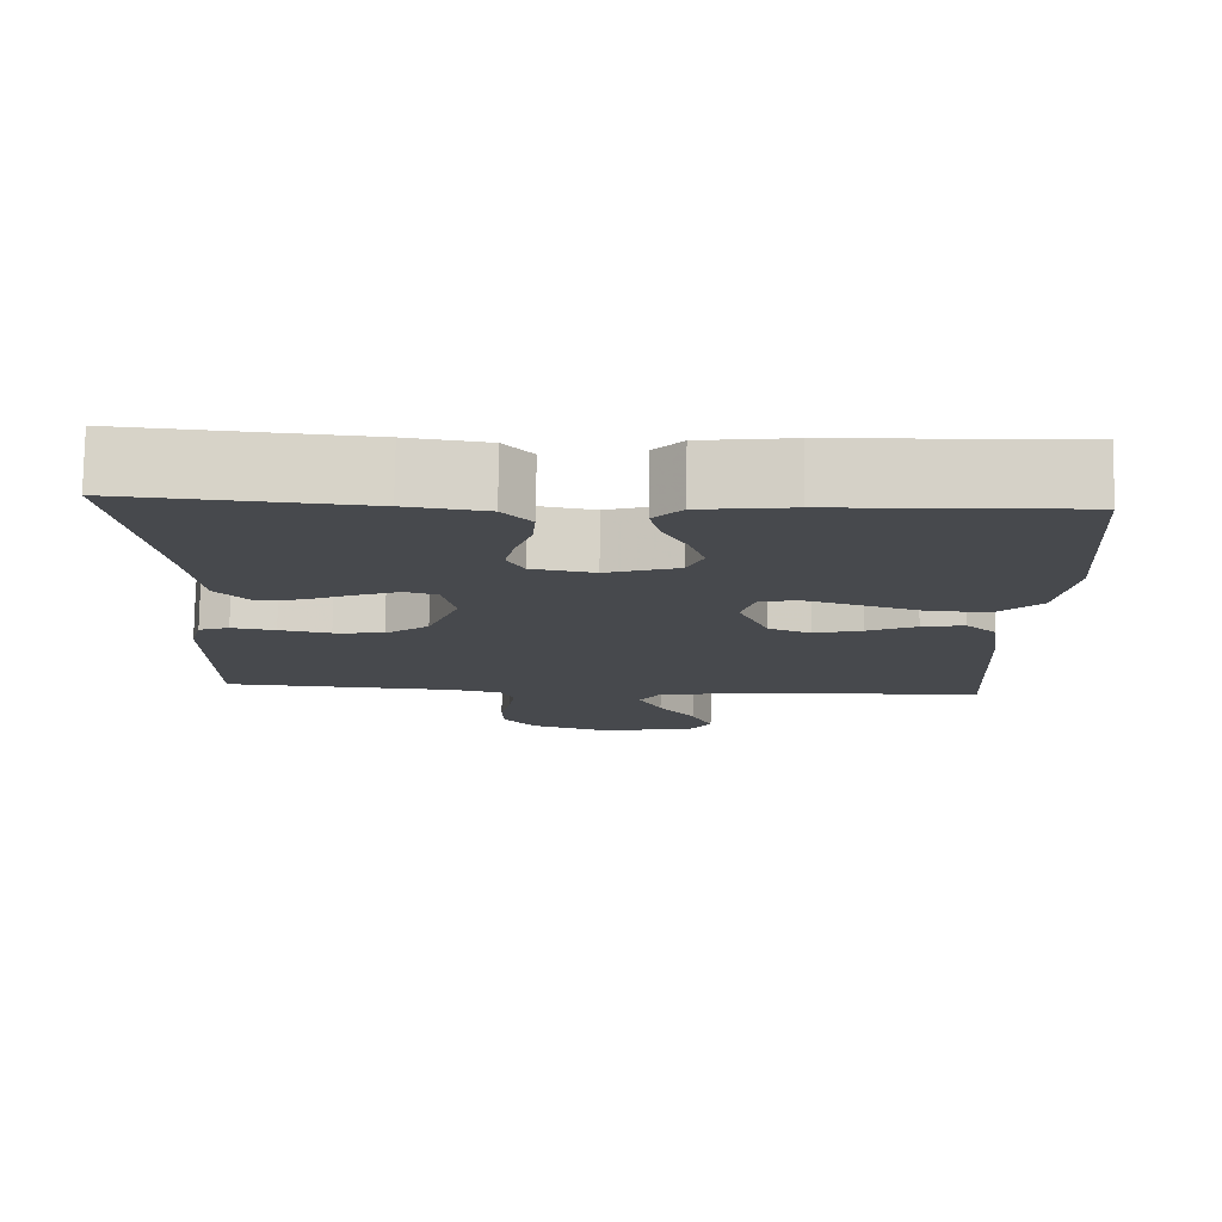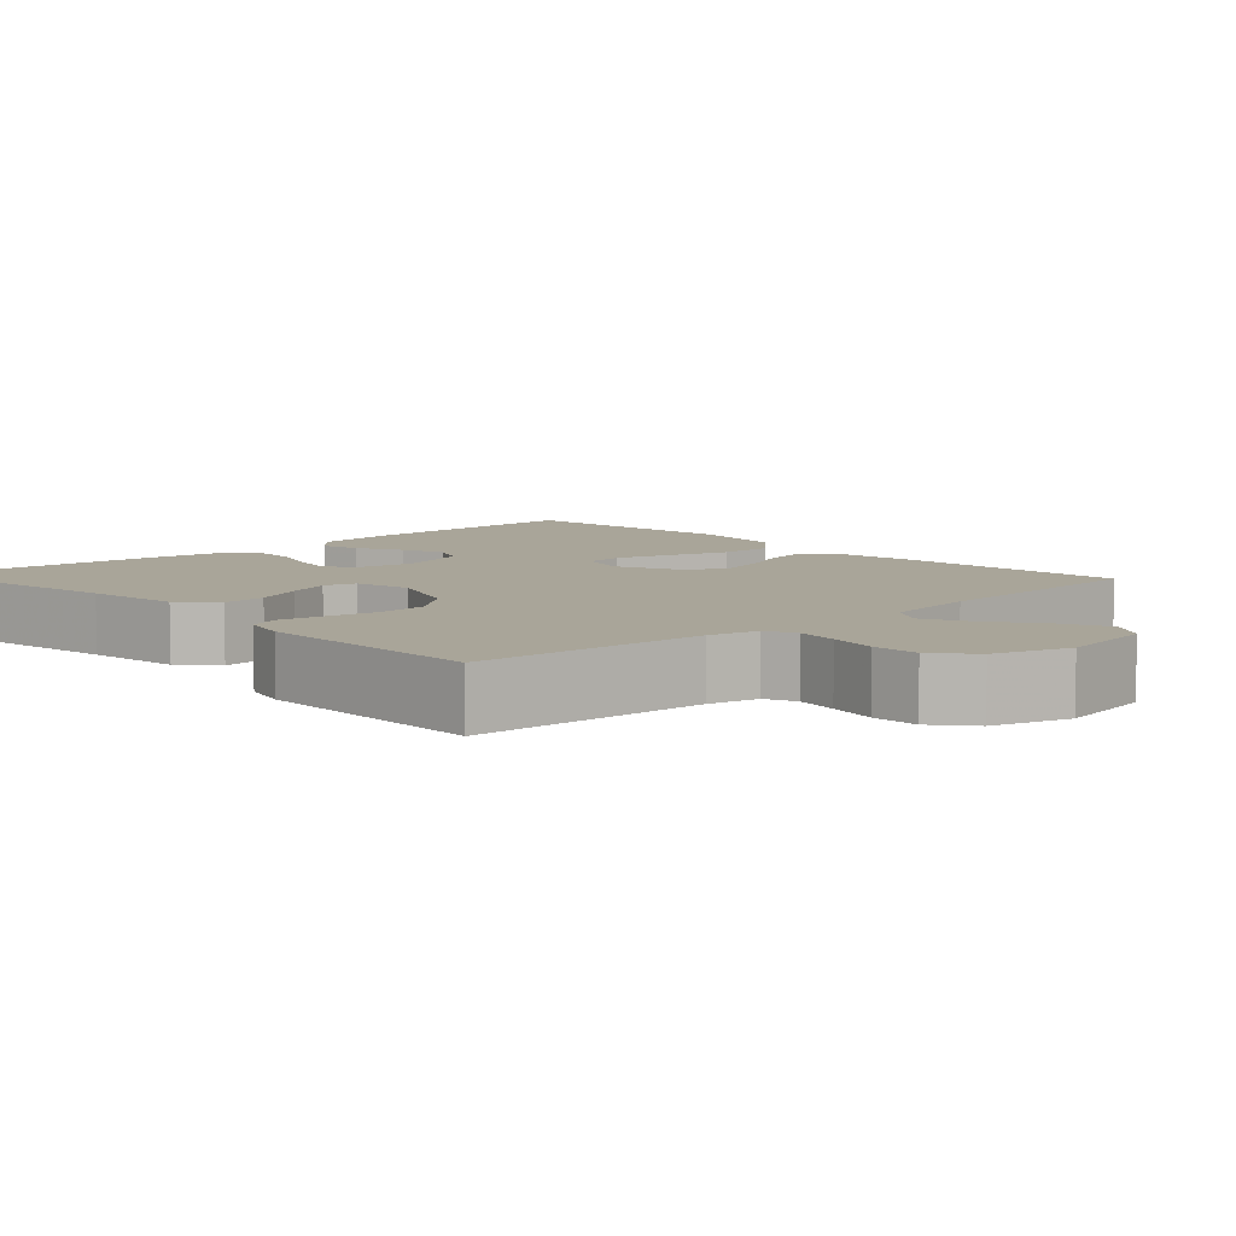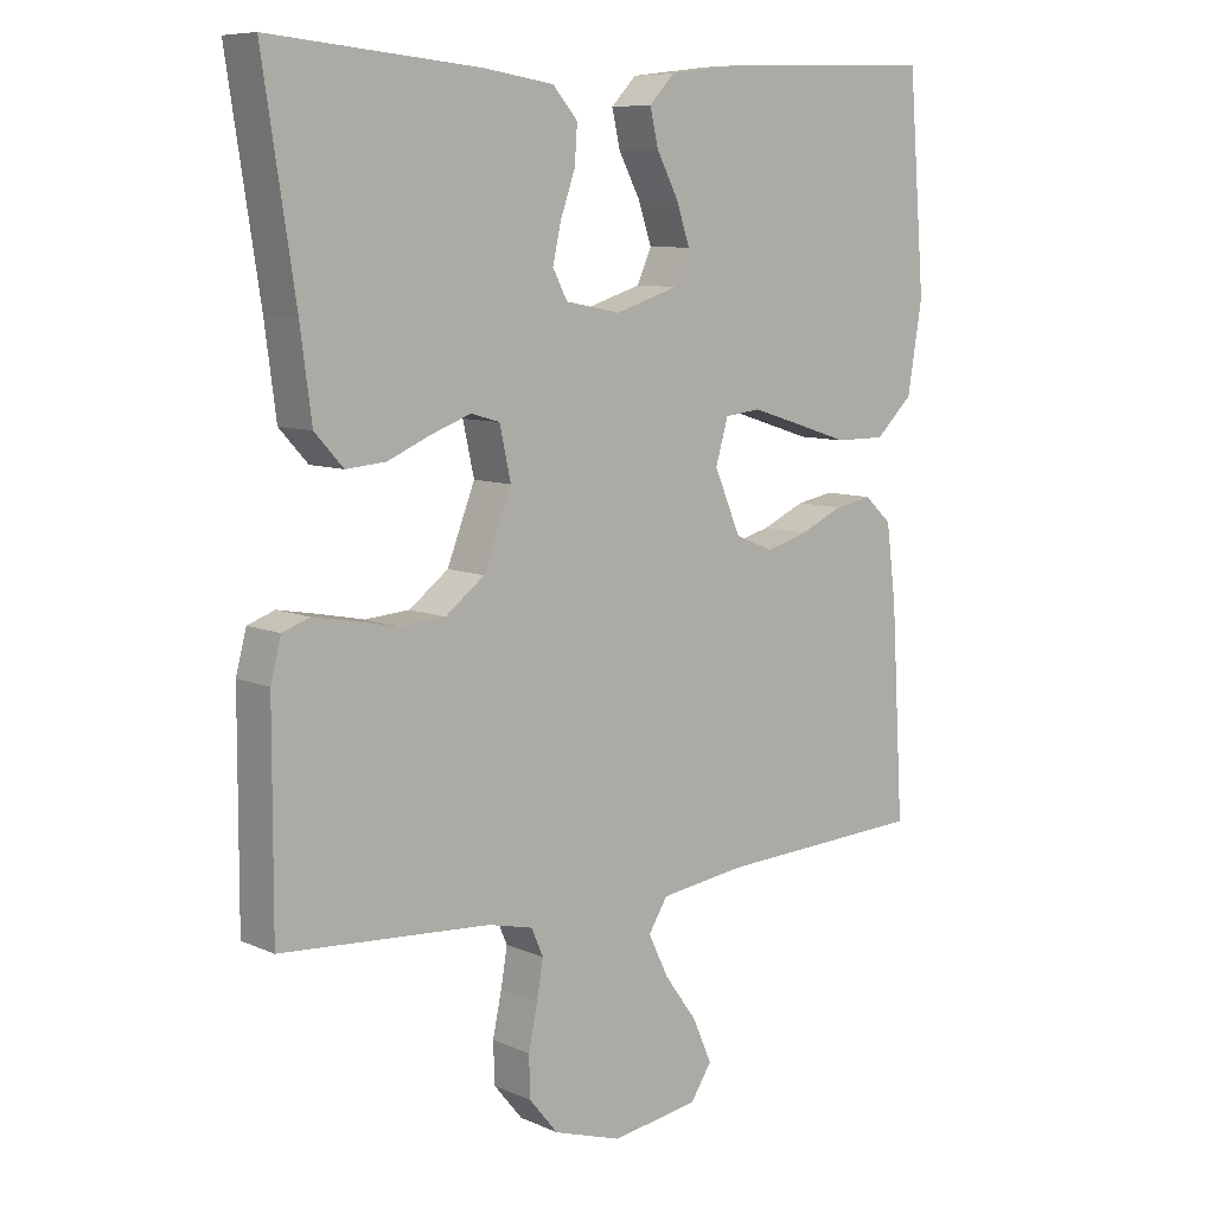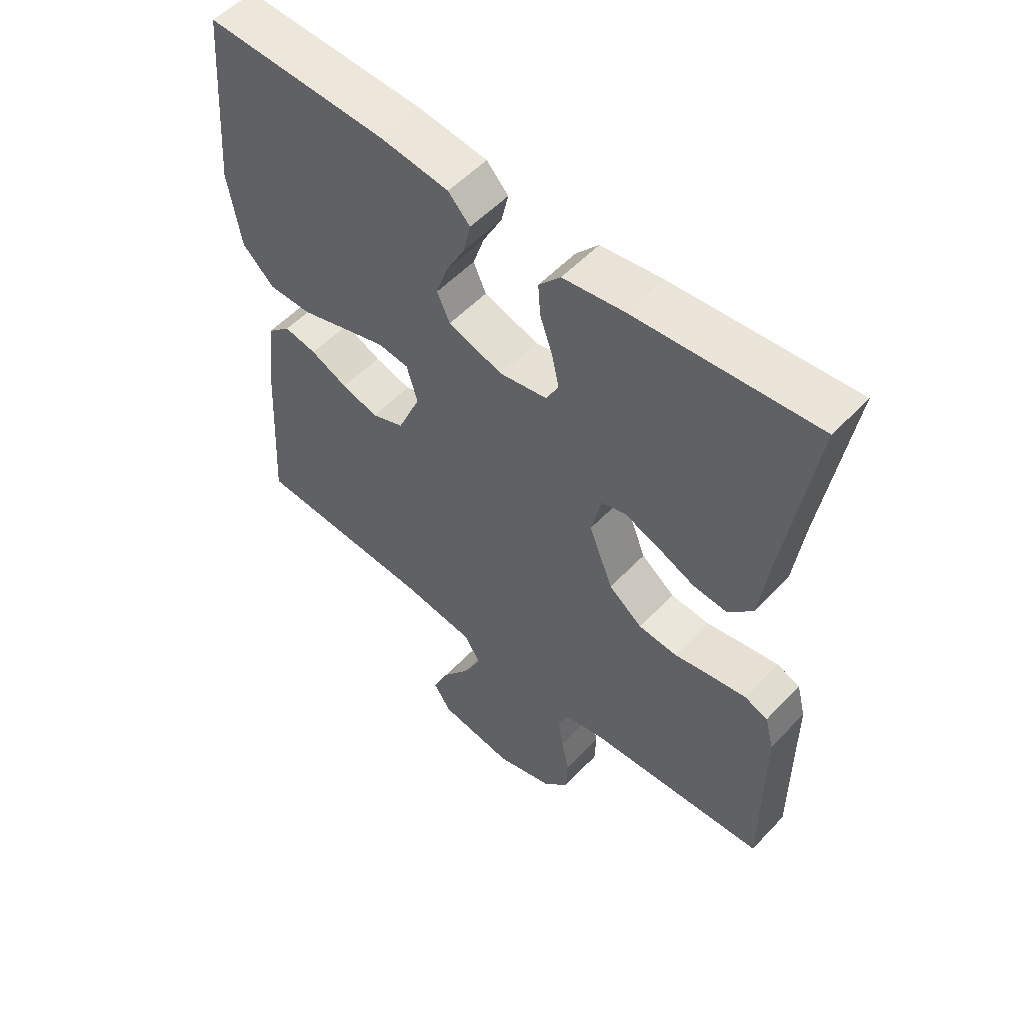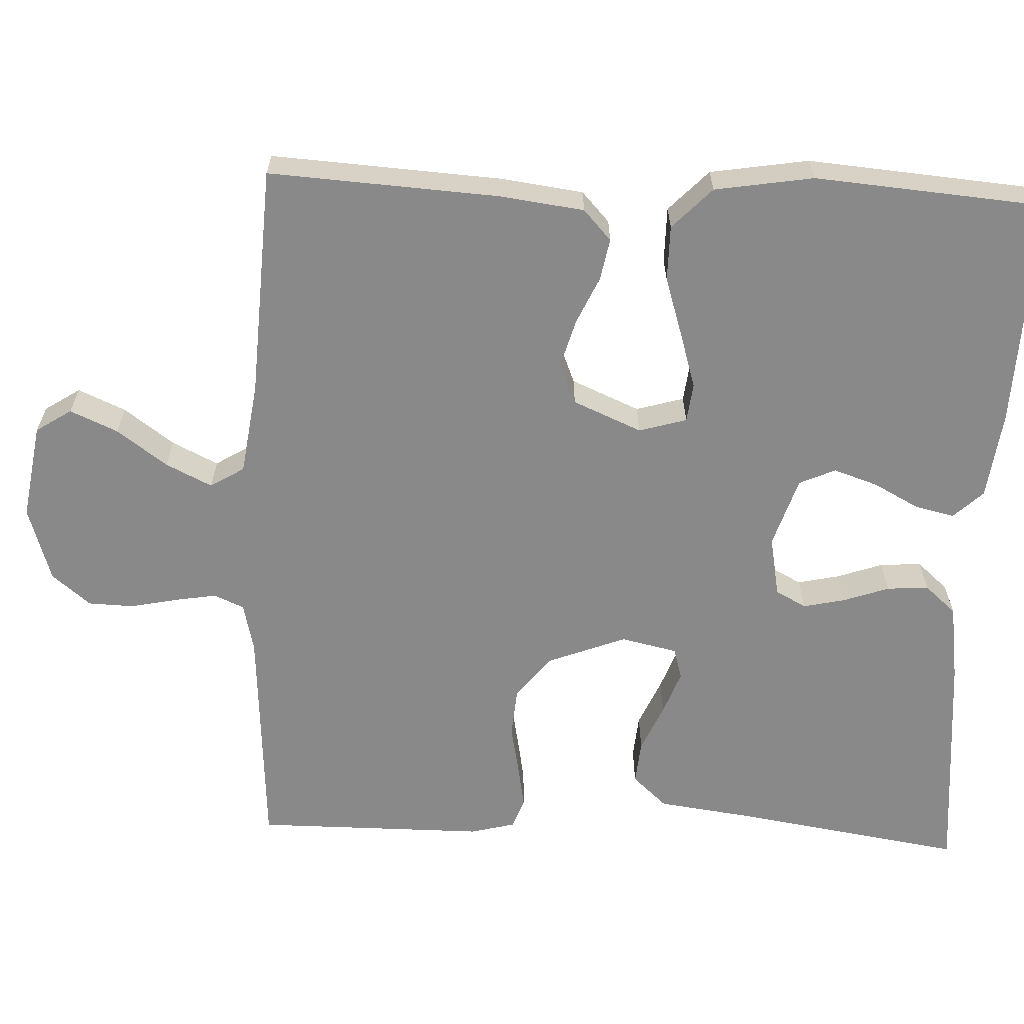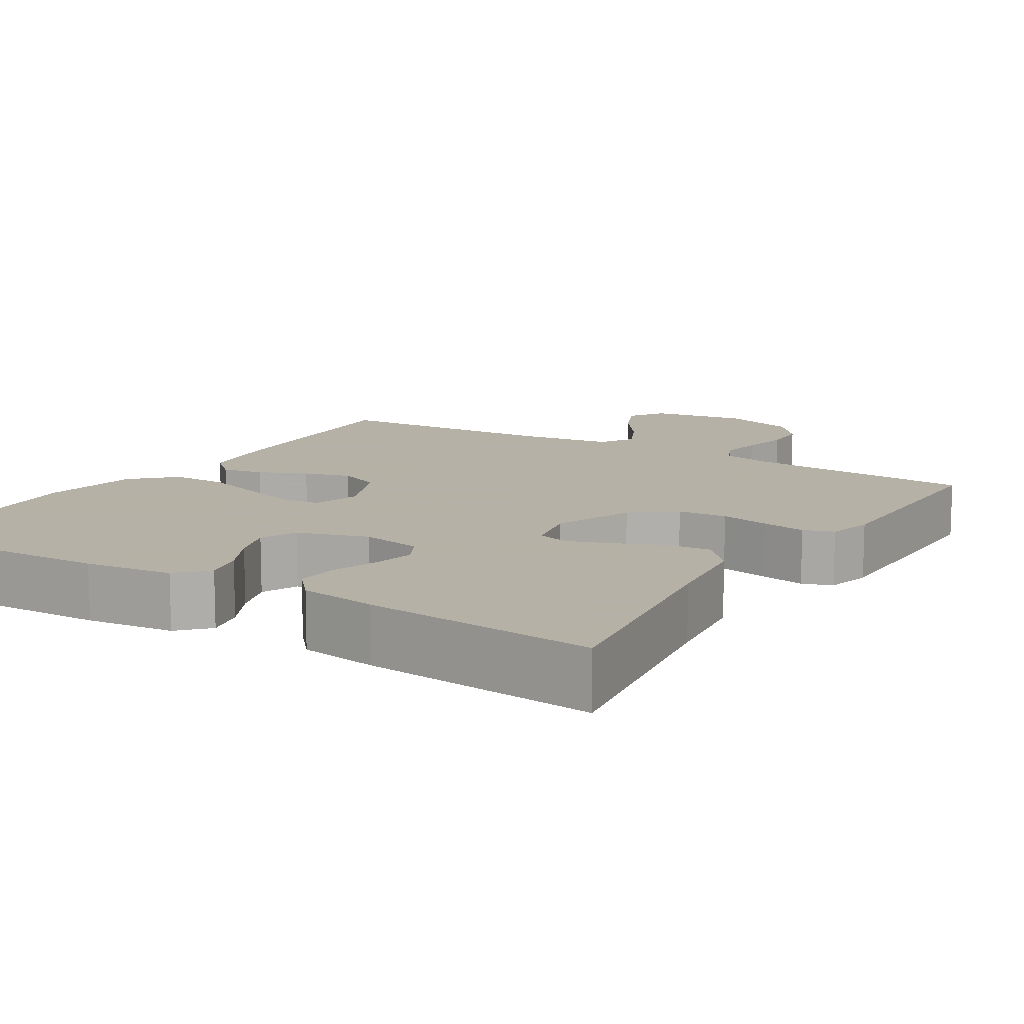
<metadata>
{"format":"obj","ext":"obj","renderer":"f3d","projection":"perspective","resolution":1024,"background":"white","views":[{"elev":77.9,"azim":-179.2,"up":"+Z"},{"elev":7.4,"azim":136.8,"up":"+Y"},{"elev":8.5,"azim":139.7,"up":"+Z"},{"elev":54.4,"azim":42.3,"up":"+Z"},{"elev":-63.2,"azim":-92.5,"up":"+Y"},{"elev":12.1,"azim":31.9,"up":"+Y"}]}
</metadata>
<code>
v -0.5 0.07 0.5
v -0.2 0.07 0.49
v -0.086 0.07 0.476
v -0.05 0.07 0.438
v -0.062 0.07 0.386
v -0.093 0.07 0.327
v -0.112 0.07 0.27
v -0.091 0.07 0.223
v 0 0.07 0.194
v 0.079 0.07 0.209
v 0.1 0.07 0.249
v 0.088 0.07 0.303
v 0.067 0.07 0.363
v 0.063 0.07 0.417
v 0.099 0.07 0.458
v 0.2 0.07 0.473
v 0.5 0.07 0.5
v 0.454 0.07 0.2
v 0.438 0.07 0.077
v 0.397 0.07 0.032
v 0.34 0.07 0.037
v 0.278 0.07 0.064
v 0.221 0.07 0.085
v 0.18 0.07 0.073
v 0.164 0.07 0
v 0.204 0.07 -0.103
v 0.26 0.07 -0.146
v 0.324 0.07 -0.151
v 0.389 0.07 -0.138
v 0.445 0.07 -0.128
v 0.484 0.07 -0.142
v 0.499 0.07 -0.2
v 0.5 0.07 -0.5
v 0.2 0.07 -0.52
v 0.136 0.07 -0.535
v 0.119 0.07 -0.574
v 0.128 0.07 -0.628
v 0.141 0.07 -0.69
v 0.139 0.07 -0.749
v 0.098 0.07 -0.799
v 0 0.07 -0.83
v -0.125 0.07 -0.81
v -0.155 0.07 -0.764
v -0.128 0.07 -0.702
v -0.081 0.07 -0.637
v -0.052 0.07 -0.577
v -0.079 0.07 -0.533
v -0.2 0.07 -0.516
v -0.5 0.07 -0.5
v -0.482 0.07 -0.2
v -0.468 0.07 -0.092
v -0.429 0.07 -0.056
v -0.375 0.07 -0.066
v -0.313 0.07 -0.094
v -0.252 0.07 -0.111
v -0.198 0.07 -0.089
v -0.16 0.07 0
v -0.178 0.07 0.062
v -0.229 0.07 0.068
v -0.3 0.07 0.046
v -0.378 0.07 0.021
v -0.45 0.07 0.021
v -0.503 0.07 0.072
v -0.524 0.07 0.2
v -0.5 0 0.5
v -0.2 0 0.49
v -0.086 0 0.476
v -0.05 0 0.438
v -0.062 0 0.386
v -0.093 0 0.327
v -0.112 0 0.27
v -0.091 0 0.223
v 0 0 0.194
v 0.079 0 0.209
v 0.1 0 0.249
v 0.088 0 0.303
v 0.067 0 0.363
v 0.063 0 0.417
v 0.099 0 0.458
v 0.2 0 0.473
v 0.5 0 0.5
v 0.454 0 0.2
v 0.438 0 0.077
v 0.397 0 0.032
v 0.34 0 0.037
v 0.278 0 0.064
v 0.221 0 0.085
v 0.18 0 0.073
v 0.164 0 0
v 0.204 0 -0.103
v 0.26 0 -0.146
v 0.324 0 -0.151
v 0.389 0 -0.138
v 0.445 0 -0.128
v 0.484 0 -0.142
v 0.499 0 -0.2
v 0.5 0 -0.5
v 0.2 0 -0.52
v 0.136 0 -0.535
v 0.119 0 -0.574
v 0.128 0 -0.628
v 0.141 0 -0.69
v 0.139 0 -0.749
v 0.098 0 -0.799
v 0 0 -0.83
v -0.125 0 -0.81
v -0.155 0 -0.764
v -0.128 0 -0.702
v -0.081 0 -0.637
v -0.052 0 -0.577
v -0.079 0 -0.533
v -0.2 0 -0.516
v -0.5 0 -0.5
v -0.482 0 -0.2
v -0.468 0 -0.092
v -0.429 0 -0.056
v -0.375 0 -0.066
v -0.313 0 -0.094
v -0.252 0 -0.111
v -0.198 0 -0.089
v -0.16 0 0
v -0.178 0 0.062
v -0.229 0 0.068
v -0.3 0 0.046
v -0.378 0 0.021
v -0.45 0 0.021
v -0.503 0 0.072
v -0.524 0 0.2
f 60 61 62 63
f 59 60 63 64
f 58 59 64 1
f 51 52 53 54
f 51 54 55
f 48 49 50 51
f 47 48 51 55
f 46 47 55 56
f 42 43 44 45
f 42 45 46
f 41 42 46
f 40 41 46
f 37 38 39 40
f 36 37 40 46
f 35 36 46 56
f 31 32 33 34
f 28 29 30 31
f 28 31 34 35
f 19 20 21 22
f 18 19 22 23
f 17 18 23 24
f 15 16 17 24
f 12 13 14 15
f 11 12 15 24
f 3 4 5 6
f 3 6 7
f 58 1 2 3
f 57 58 3 7
f 35 56 57
f 27 28 35
f 26 27 35 57
f 25 26 57
f 10 11 24 25
f 9 10 25 57
f 8 9 57
f 7 8 57
f 127 126 125 124
f 128 127 124 123
f 65 128 123 122
f 118 117 116 115
f 119 118 115
f 115 114 113 112
f 119 115 112 111
f 120 119 111 110
f 109 108 107 106
f 110 109 106
f 110 106 105
f 110 105 104
f 104 103 102 101
f 110 104 101 100
f 120 110 100 99
f 98 97 96 95
f 95 94 93 92
f 99 98 95 92
f 86 85 84 83
f 87 86 83 82
f 88 87 82 81
f 88 81 80 79
f 79 78 77 76
f 88 79 76 75
f 70 69 68 67
f 71 70 67
f 67 66 65 122
f 71 67 122 121
f 121 120 99
f 99 92 91
f 121 99 91 90
f 121 90 89
f 89 88 75 74
f 121 89 74 73
f 121 73 72
f 121 72 71
f 1 65 66 2
f 2 66 67 3
f 3 67 68 4
f 4 68 69 5
f 5 69 70 6
f 6 70 71 7
f 7 71 72 8
f 8 72 73 9
f 9 73 74 10
f 10 74 75 11
f 11 75 76 12
f 12 76 77 13
f 13 77 78 14
f 14 78 79 15
f 15 79 80 16
f 16 80 81 17
f 17 81 82 18
f 18 82 83 19
f 19 83 84 20
f 20 84 85 21
f 21 85 86 22
f 22 86 87 23
f 23 87 88 24
f 24 88 89 25
f 25 89 90 26
f 26 90 91 27
f 27 91 92 28
f 28 92 93 29
f 29 93 94 30
f 30 94 95 31
f 31 95 96 32
f 32 96 97 33
f 33 97 98 34
f 34 98 99 35
f 35 99 100 36
f 36 100 101 37
f 37 101 102 38
f 38 102 103 39
f 39 103 104 40
f 40 104 105 41
f 41 105 106 42
f 42 106 107 43
f 43 107 108 44
f 44 108 109 45
f 45 109 110 46
f 46 110 111 47
f 47 111 112 48
f 48 112 113 49
f 49 113 114 50
f 50 114 115 51
f 51 115 116 52
f 52 116 117 53
f 53 117 118 54
f 54 118 119 55
f 55 119 120 56
f 56 120 121 57
f 57 121 122 58
f 58 122 123 59
f 59 123 124 60
f 60 124 125 61
f 61 125 126 62
f 62 126 127 63
f 63 127 128 64
f 64 128 65 1

</code>
